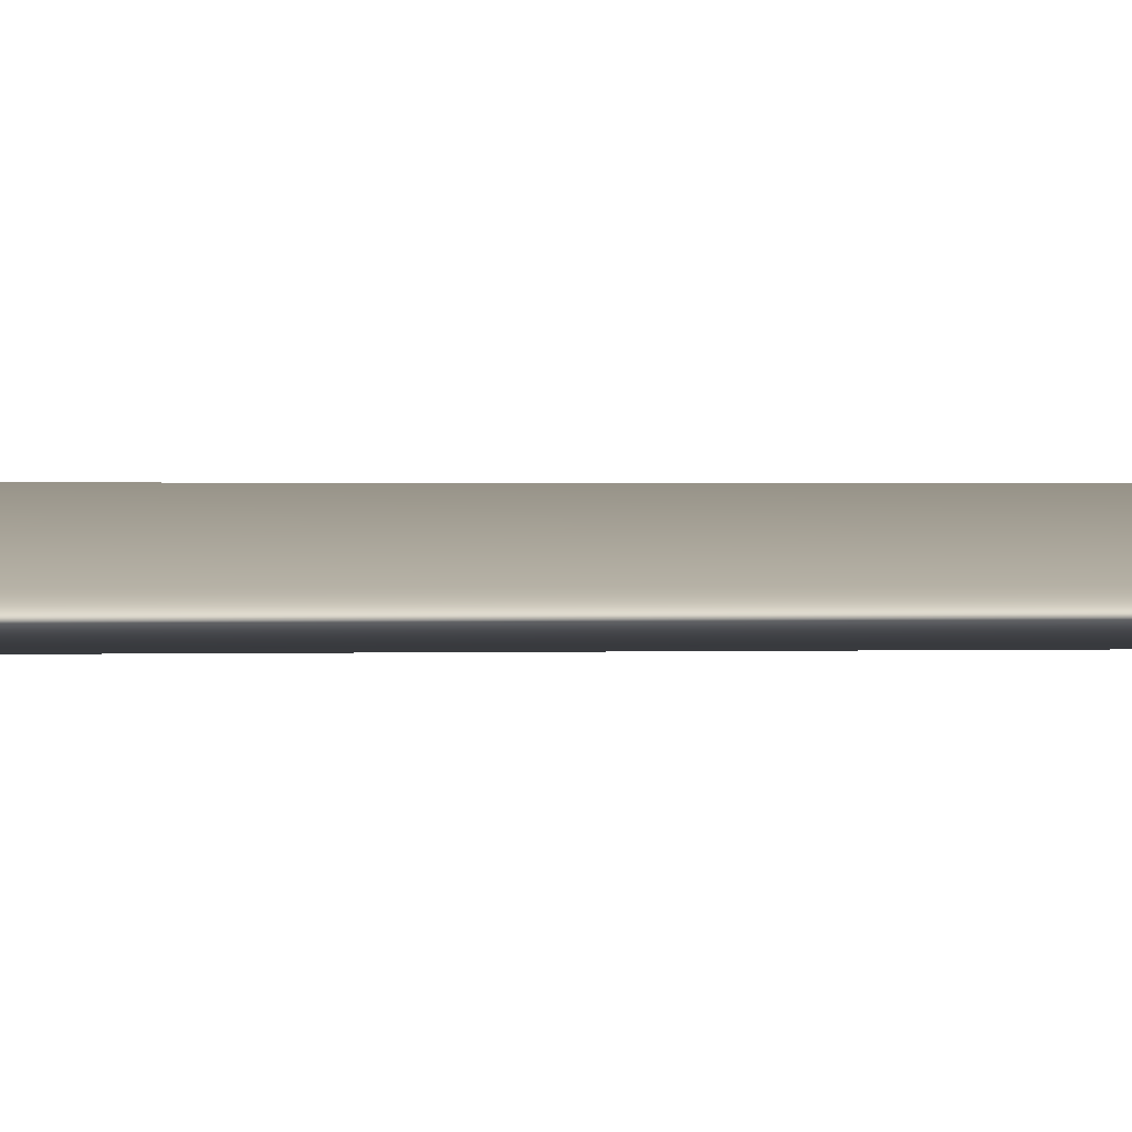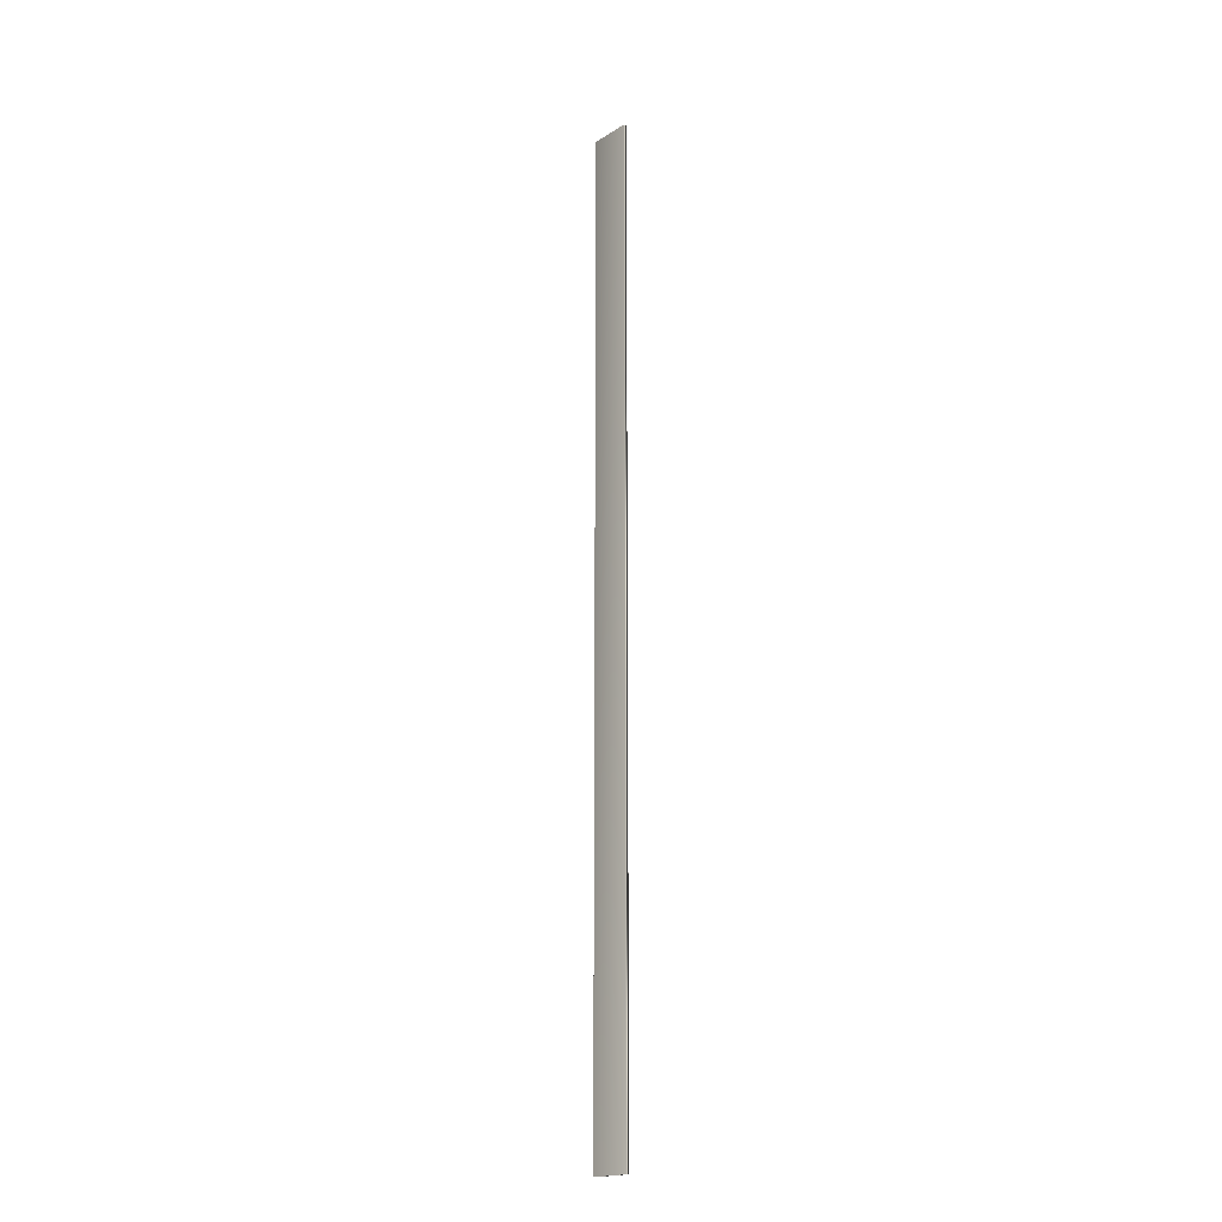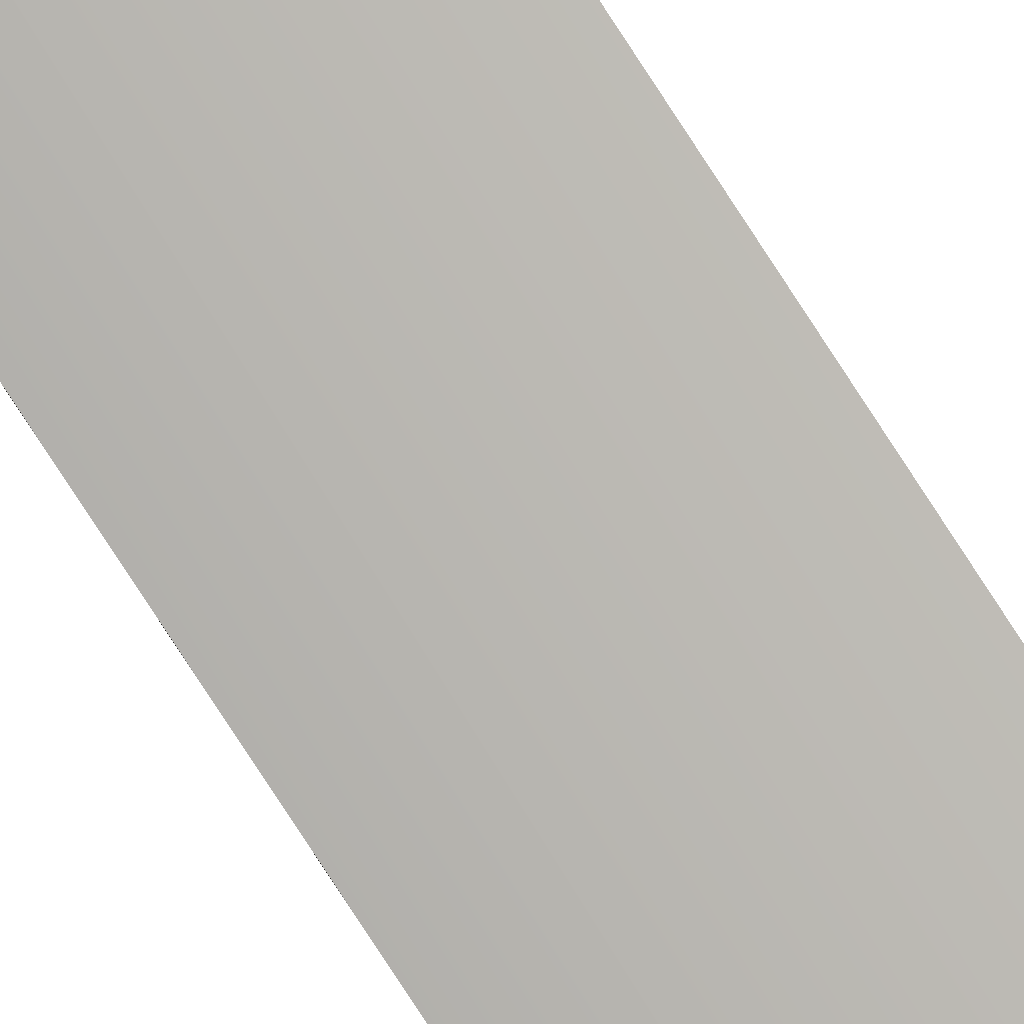
<metadata>
{"format":"obj","ext":"obj","renderer":"f3d","projection":"perspective","resolution":1024,"background":"white","views":[{"elev":0.1,"azim":43.2,"up":"+Z"},{"elev":-19.0,"azim":-123.6,"up":"+Y"},{"elev":-77.6,"azim":-147.1,"up":"+Z"}]}
</metadata>
<code>
v -22.82 18.67 -142.5
v -22.82 0.6667 -142.5
v -22.83 18.67 -142.6
v -22.83 0.6667 -142.6
v -23.56 0.6667 -142.4
v -23.57 0.6667 -142.5
v -23.56 18.67 -142.4
v -23.57 18.67 -142.5
f 1 2 3
f 3 2 4
f 5 6 2
f 2 6 4
f 7 1 8
f 8 1 3
f 6 8 4
f 4 8 3
f 2 1 5
f 5 1 7
f 8 6 7
f 7 6 5

</code>
